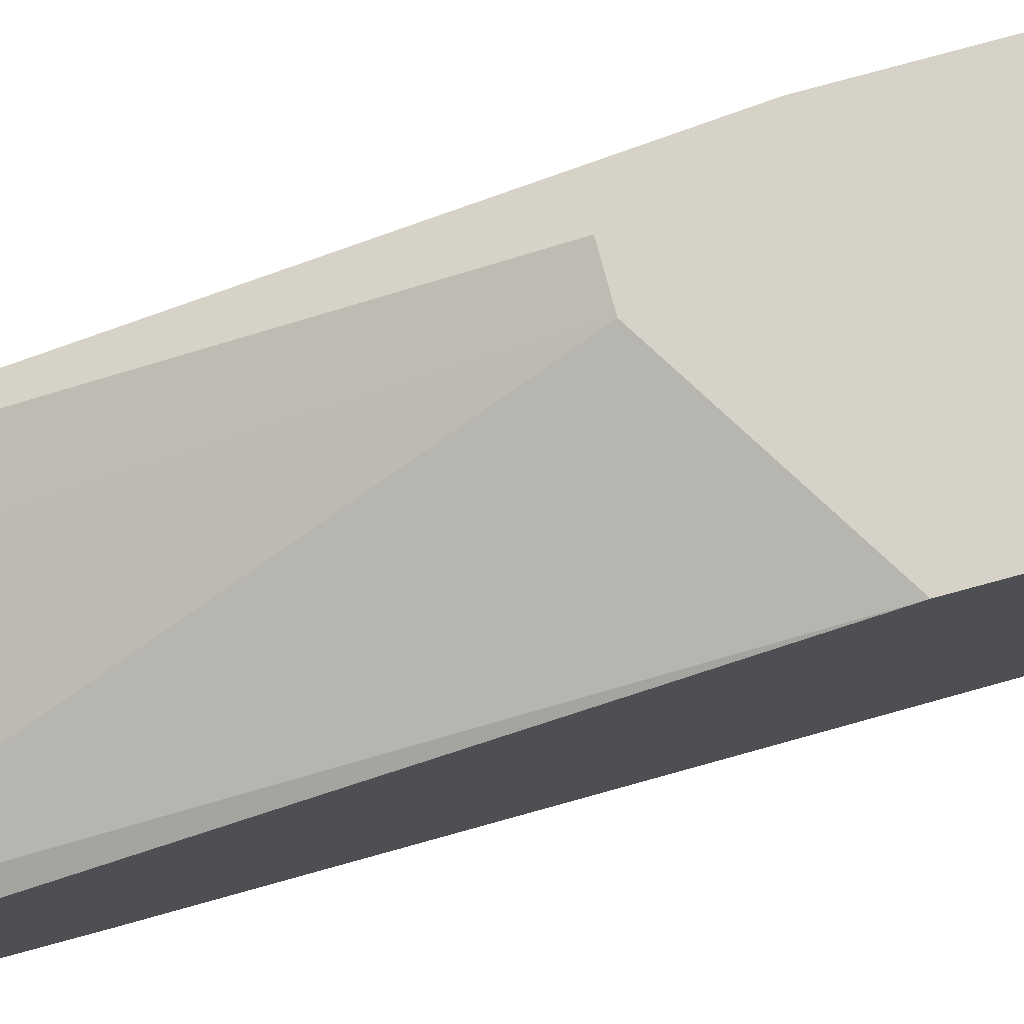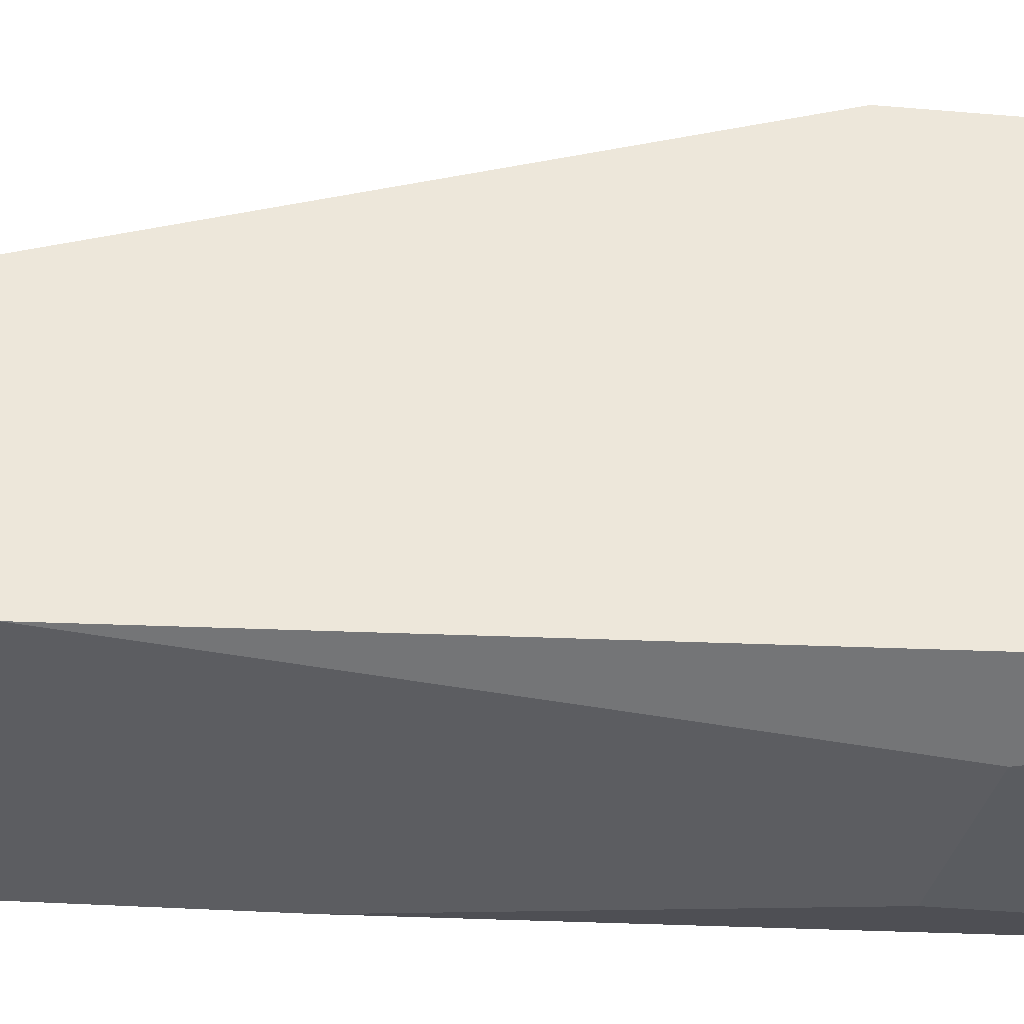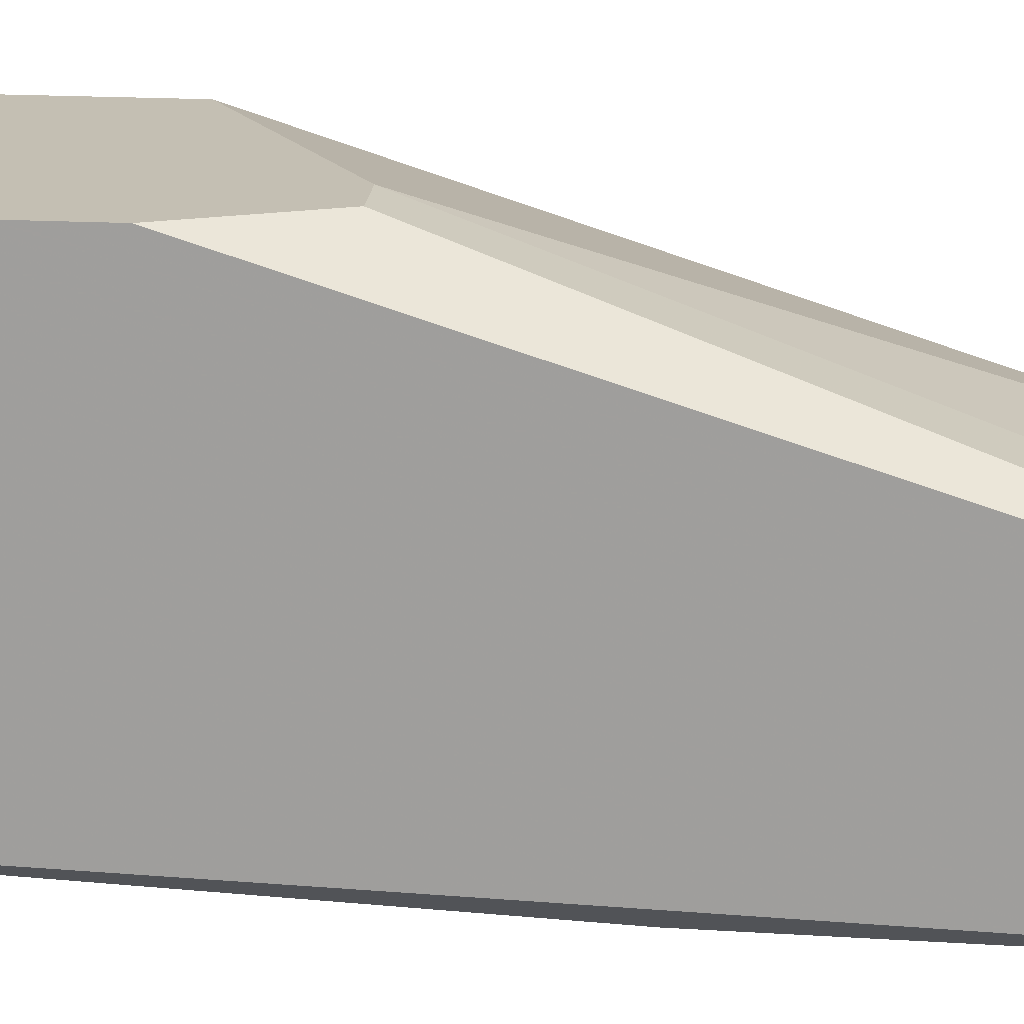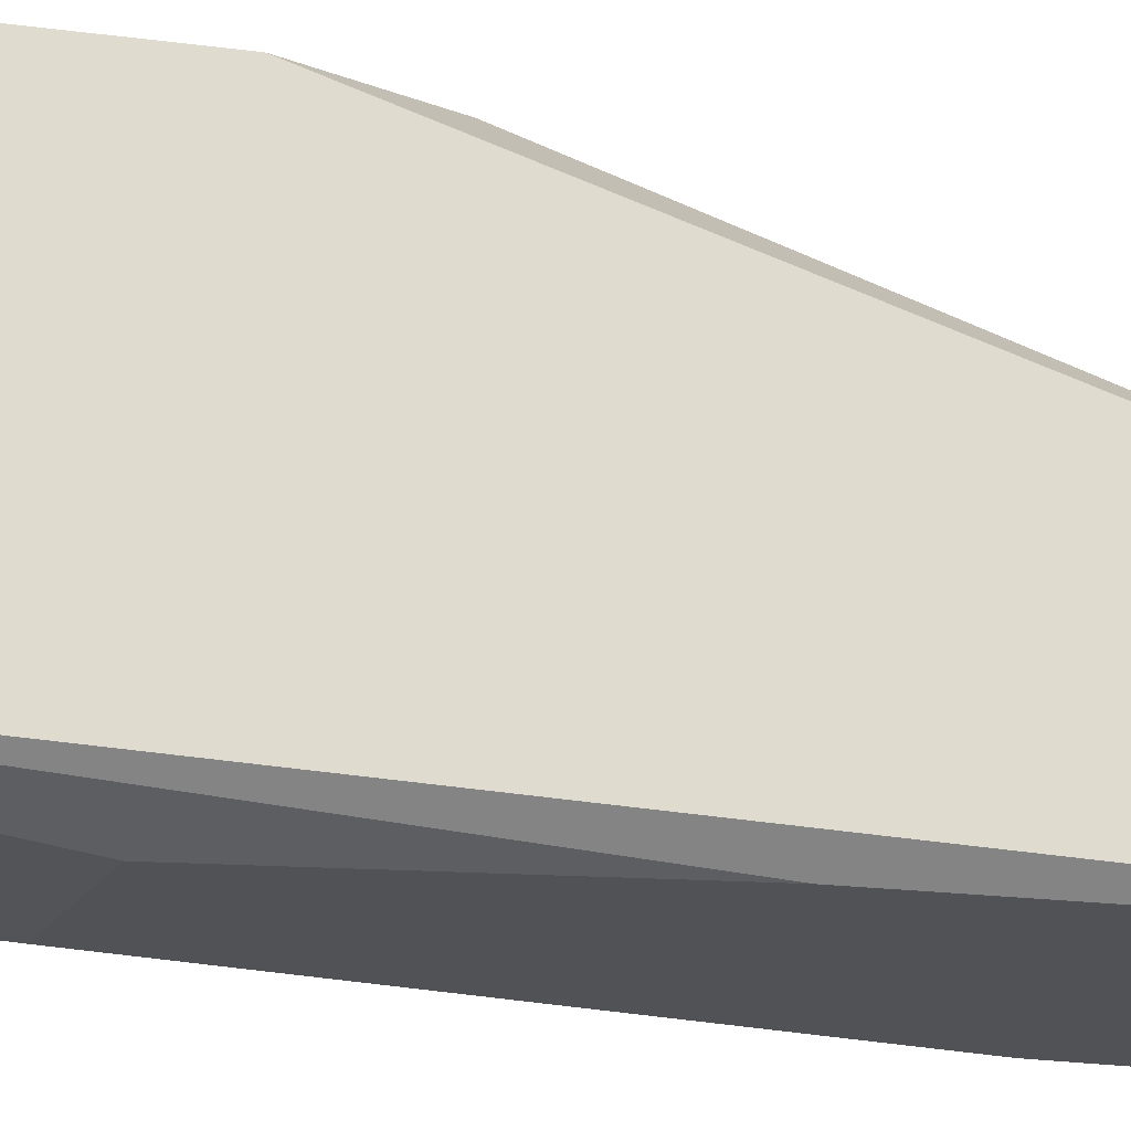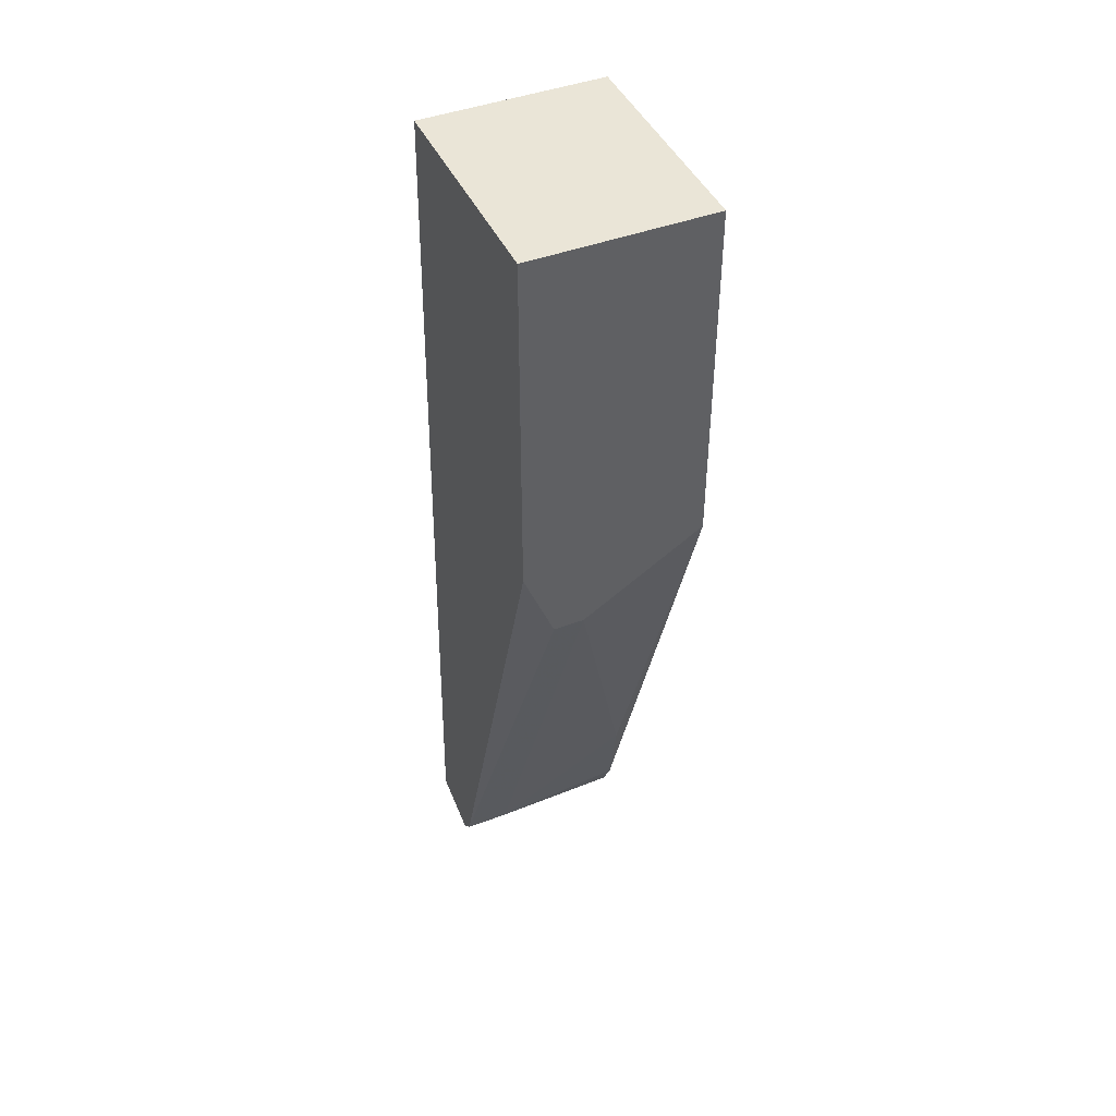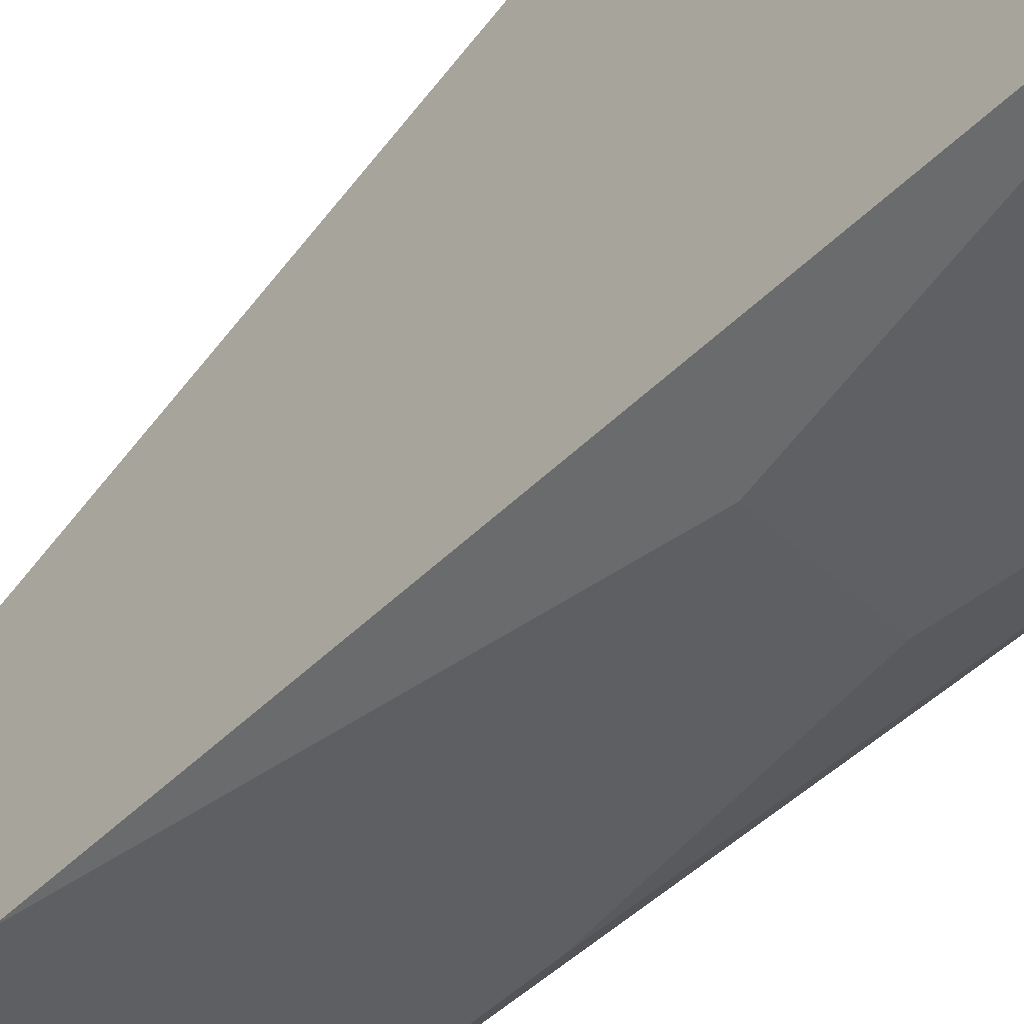
<metadata>
{"format":"obj","ext":"obj","renderer":"f3d","projection":"perspective","resolution":1024,"background":"white","views":[{"elev":78.5,"azim":-105.2,"up":"+Y"},{"elev":-36.9,"azim":-96.7,"up":"+Y"},{"elev":17.9,"azim":95.6,"up":"+Y"},{"elev":-21.2,"azim":75.8,"up":"+Y"},{"elev":44.3,"azim":156.3,"up":"+Z"},{"elev":-40.5,"azim":-40.5,"up":"+Y"}]}
</metadata>
<code>
v 0.001904 -0.001716 -0.01525
v -0.001684 -0.0068 -0.02661
v -0.001684 -0.006202 -0.02691
v -0.001684 -0.001716 -0.008375
v 0.001904 -0.006202 -0.008375
v 0.001904 -0.0068 -0.02661
v -0.001684 -0.006202 -0.008375
v 0.001904 -0.001716 -0.008375
v -0.001684 -0.001716 -0.01525
v 0.001904 -0.005304 -0.02661
v -0.000787 -0.0068 -0.01436
v -0.001684 -0.005304 -0.02631
v 0.000708 -0.001716 -0.01675
v 0.001007 -0.0068 -0.01466
v 0.001306 -0.001716 -0.01675
v -0.001684 -0.0068 -0.02123
v 0.001605 -0.0068 -0.01884
v 0.001904 -0.005603 -0.02691
v -0.001385 -0.004407 -0.02392
v -0.001684 -0.005603 -0.02691
v 0.001007 -0.005304 -0.02661
f 10 20 21
f 3 2 4
f 2 3 6
f 1 5 6
f 4 2 7
f 5 4 7
f 1 4 8
f 5 1 8
f 4 5 8
f 3 4 9
f 4 1 9
f 1 6 10
f 2 6 11
f 5 7 11
f 3 9 12
f 9 1 13
f 11 6 14
f 5 11 14
f 1 10 15
f 10 13 15
f 13 1 15
f 7 2 16
f 2 11 16
f 11 7 16
f 6 5 17
f 5 14 17
f 14 6 17
f 6 3 18
f 10 6 18
f 12 9 19
f 9 13 19
f 3 12 20
f 18 3 20
f 10 18 20
f 13 10 21
f 12 19 21
f 19 13 21
f 20 12 21

</code>
